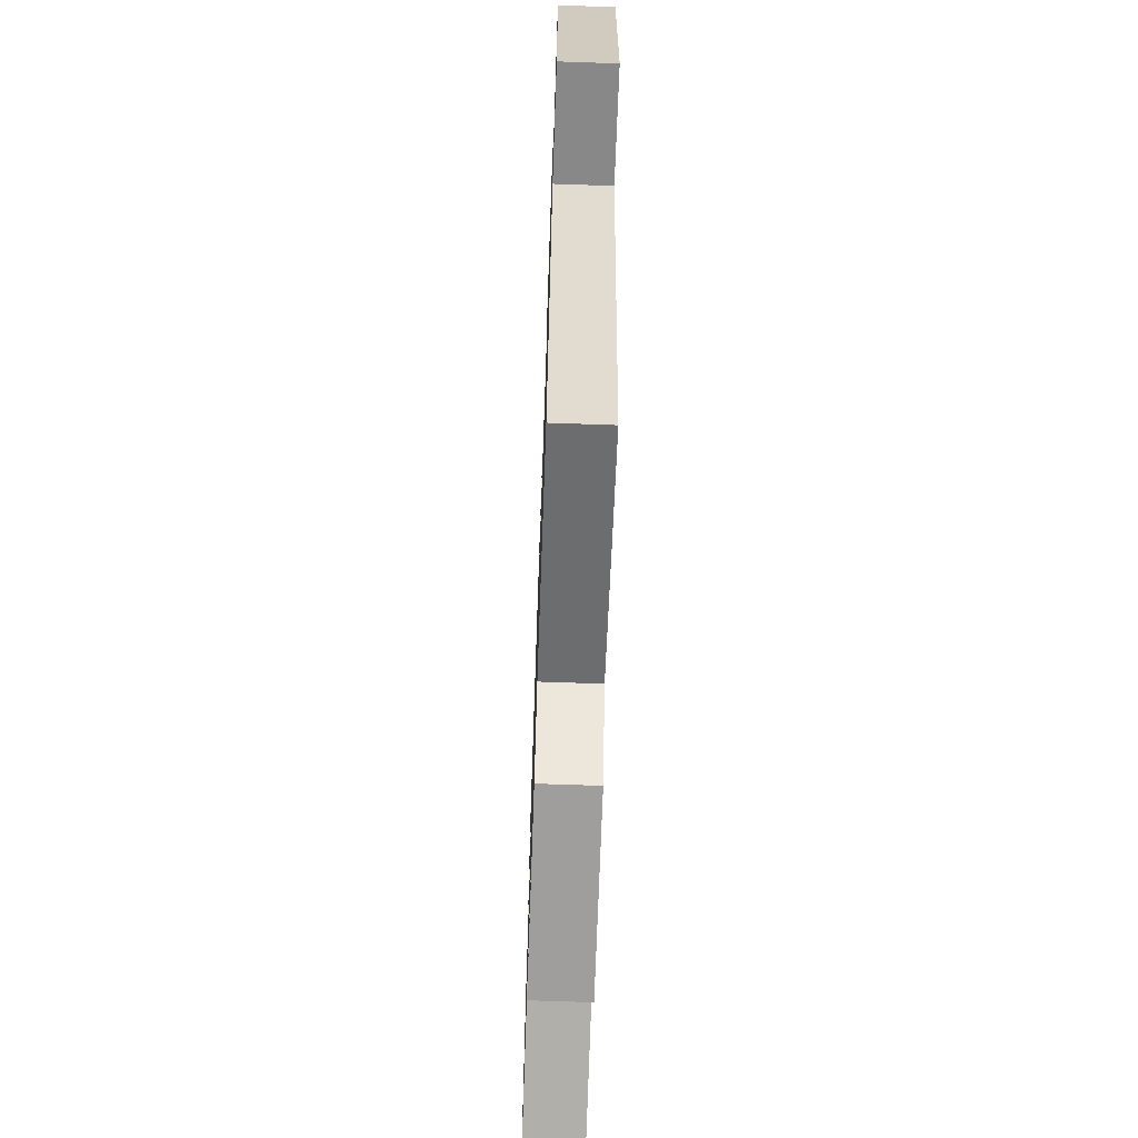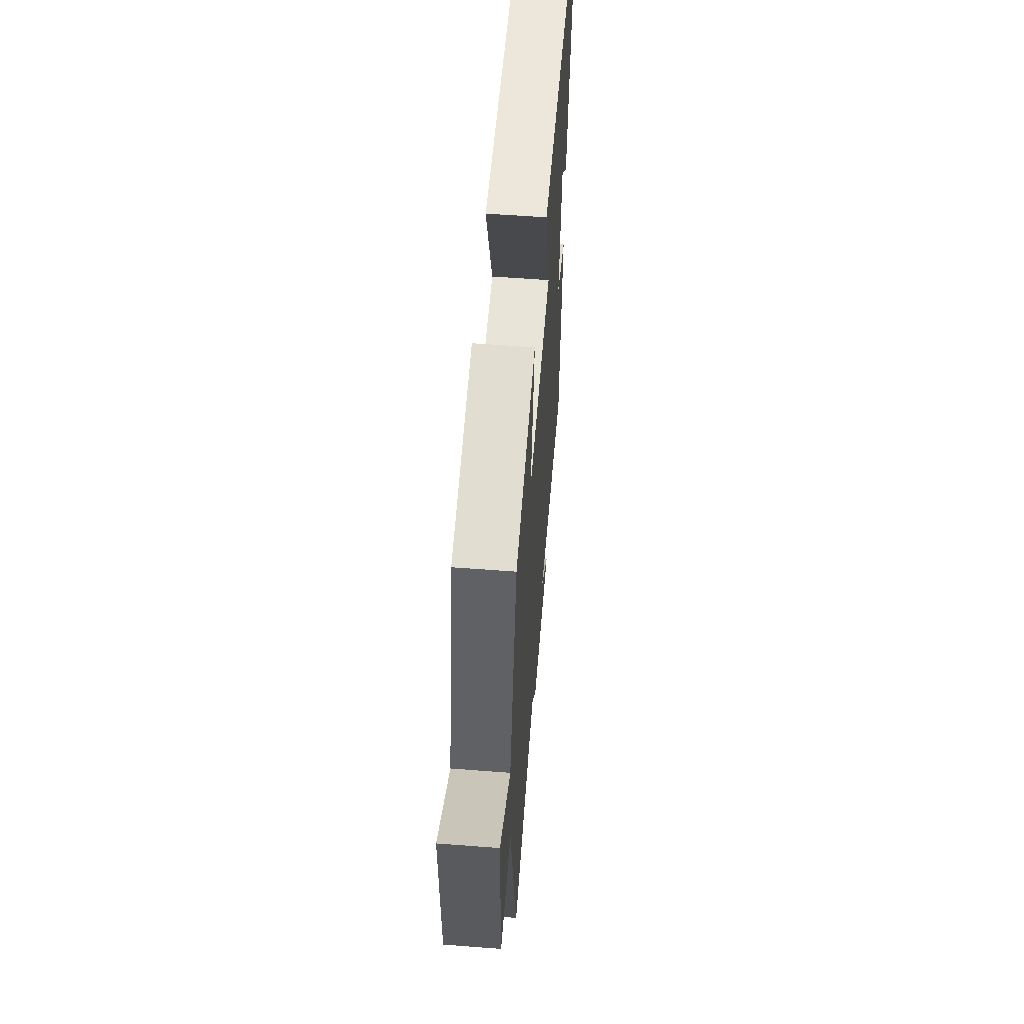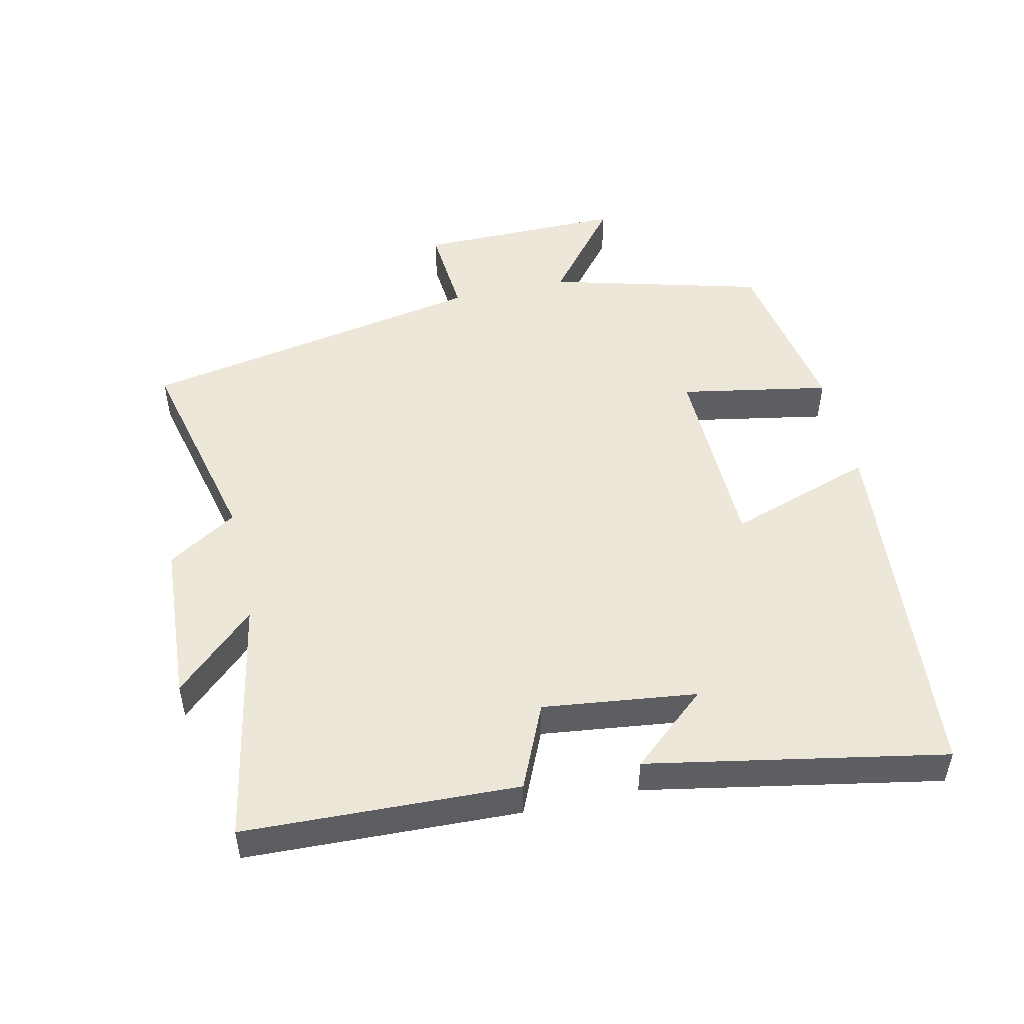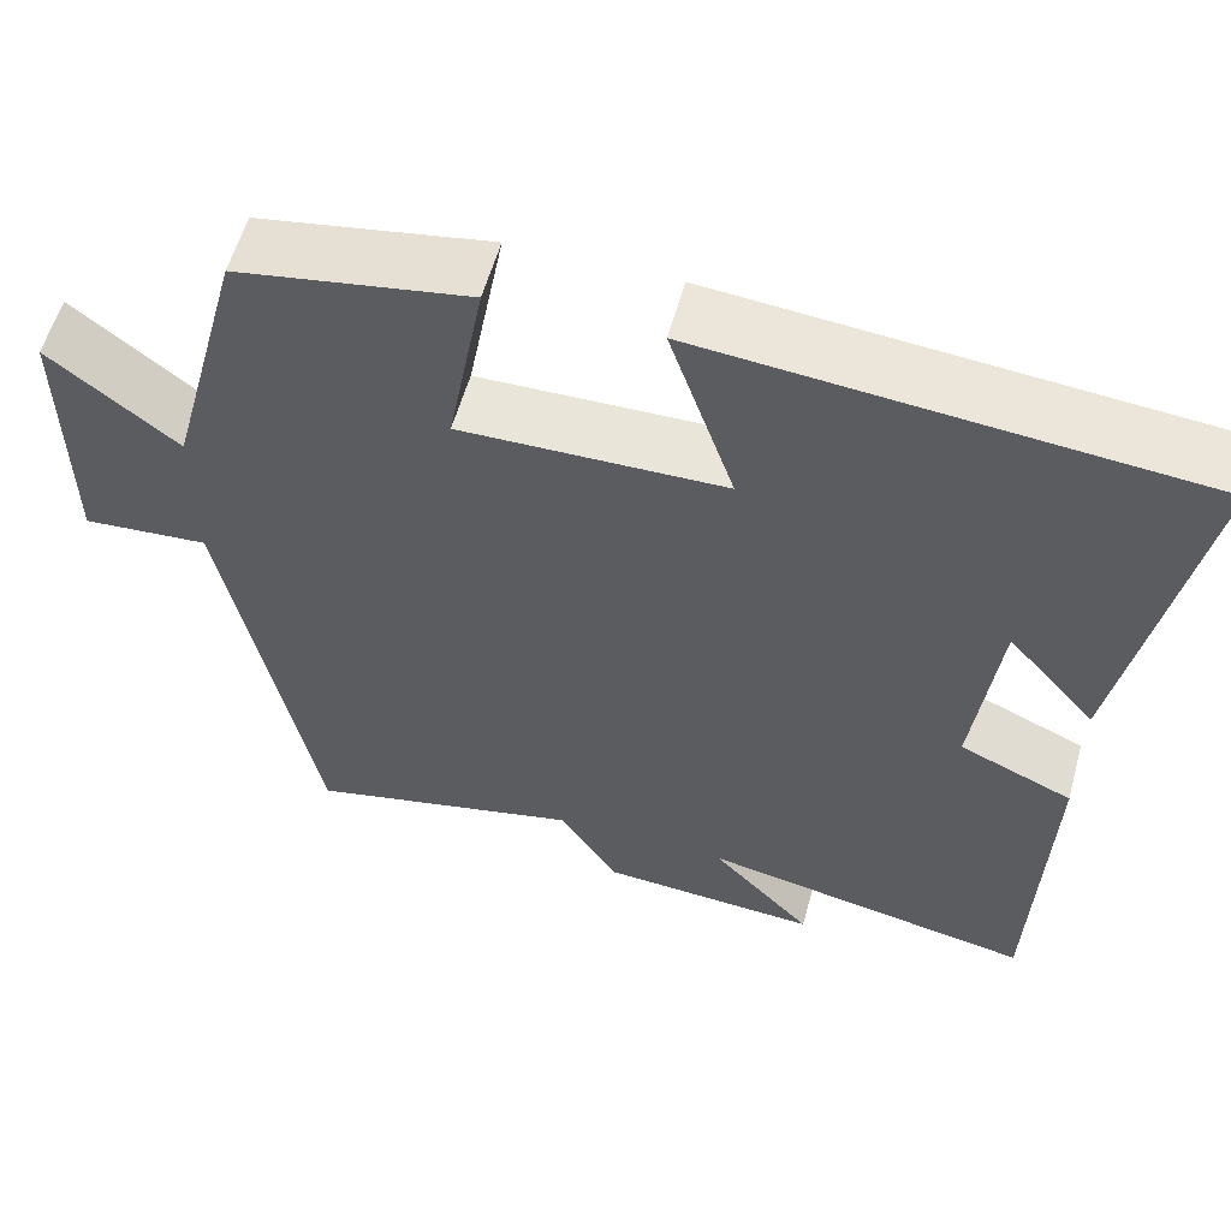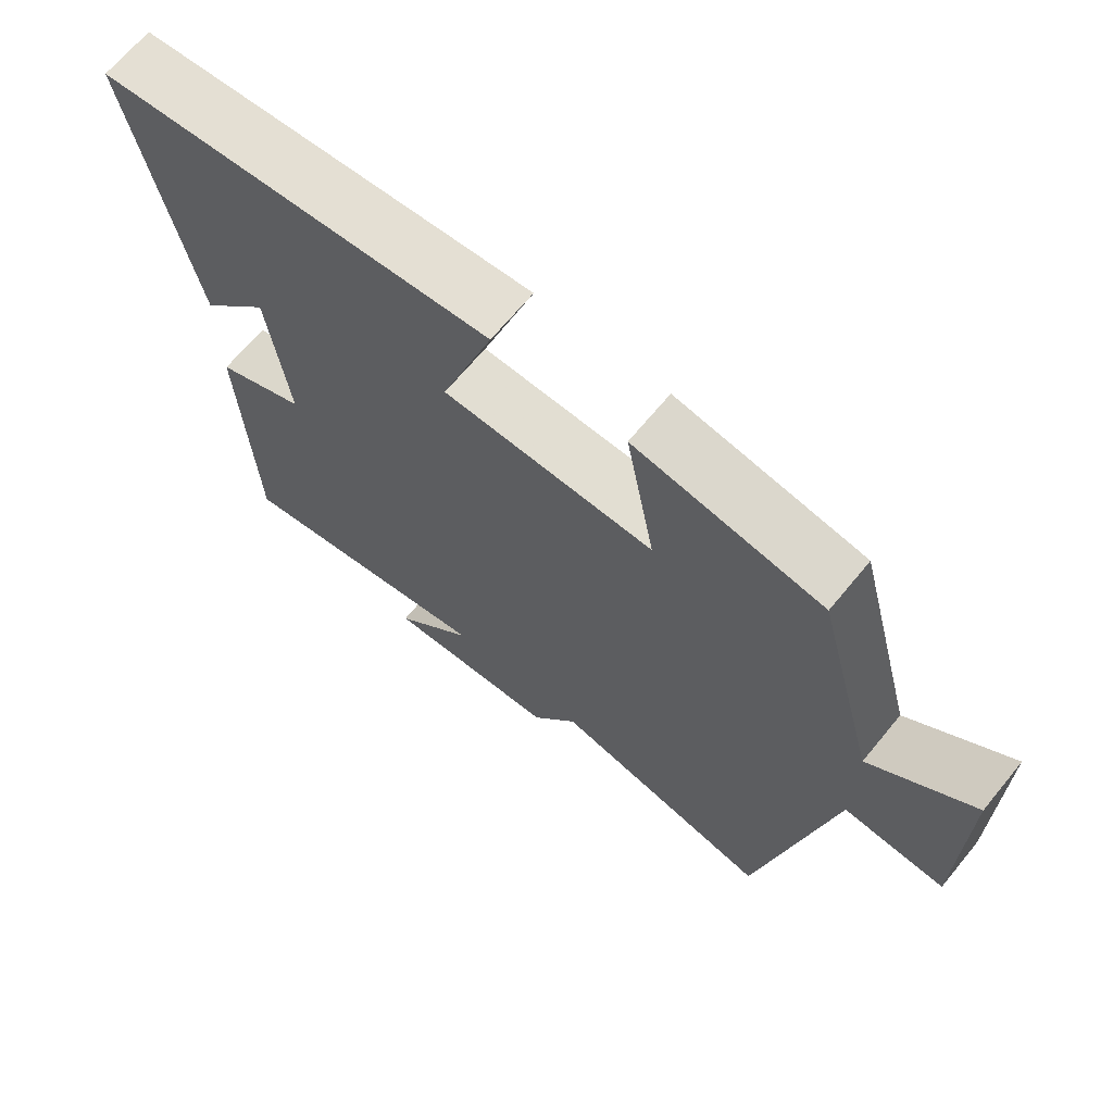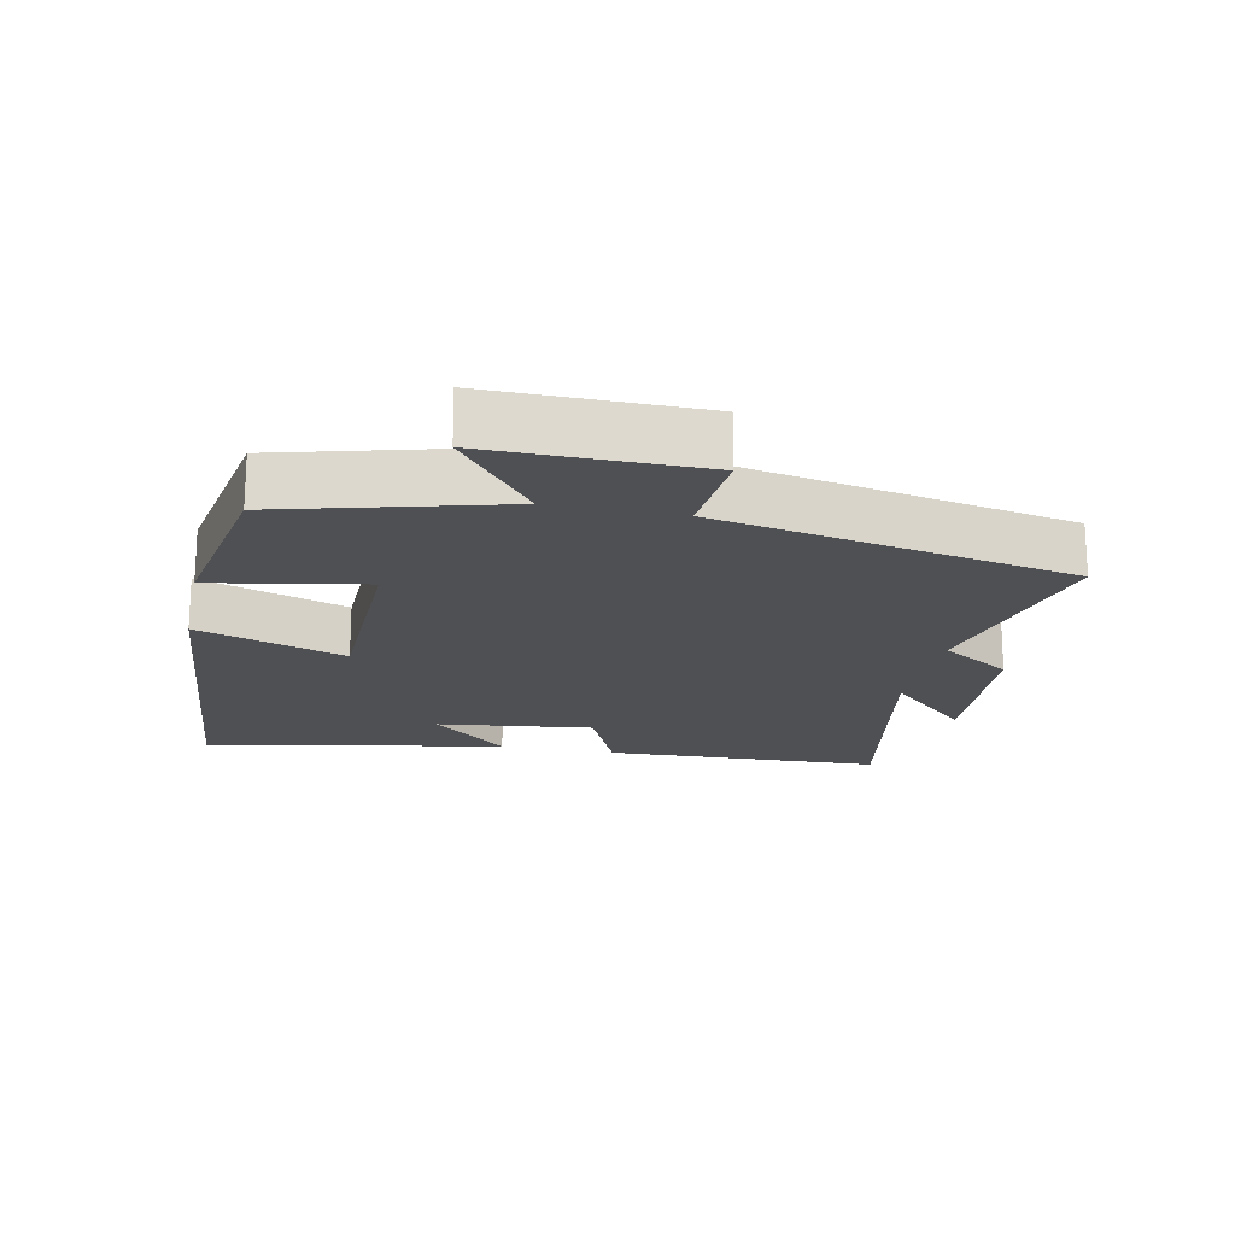
<metadata>
{"format":"obj","ext":"obj","renderer":"f3d","projection":"perspective","resolution":1024,"background":"white","views":[{"elev":-67.1,"azim":88.0,"up":"+Z"},{"elev":58.9,"azim":94.5,"up":"+Z"},{"elev":49.7,"azim":-102.7,"up":"+Y"},{"elev":57.4,"azim":-164.6,"up":"+Z"},{"elev":67.6,"azim":39.5,"up":"+Z"},{"elev":-18.9,"azim":78.2,"up":"+Y"}]}
</metadata>
<code>
v 0.4 0.07 -0.573
v 0.088 0.07 -0.5
v 0.023 0.07 -0.604
v -0.223 0.07 -0.62
v -0.11 0.07 -0.5
v -0.485 0.07 -0.572
v -0.5 0.07 -0.163
v -0.373 0.07 -0.107
v -0.401 0.07 0.123
v -0.5 0.07 0.009
v -0.583 0.07 0.451
v -0.029 0.07 0.5
v -0.102 0.07 0.282
v 0.194 0.07 0.276
v 0.153 0.07 0.5
v 0.414 0.07 0.455
v 0.5 0.07 0.133
v 0.644 0.07 0.248
v 0.642 0.07 -0.062
v 0.5 0.07 -0.051
v 0.4 0 -0.573
v 0.088 0 -0.5
v 0.023 0 -0.604
v -0.223 0 -0.62
v -0.11 0 -0.5
v -0.485 0 -0.572
v -0.5 0 -0.163
v -0.373 0 -0.107
v -0.401 0 0.123
v -0.5 0 0.009
v -0.583 0 0.451
v -0.029 0 0.5
v -0.102 0 0.282
v 0.194 0 0.276
v 0.153 0 0.5
v 0.414 0 0.455
v 0.5 0 0.133
v 0.644 0 0.248
v 0.642 0 -0.062
v 0.5 0 -0.051
f 17 18 19 20
f 17 20 1
f 16 17 1
f 15 16 1
f 14 15 1
f 13 14 1 2
f 11 12 13
f 9 10 11
f 13 2 3
f 11 13 3
f 9 11 3
f 5 6 7 8
f 5 8 9 3
f 3 4 5
f 40 39 38 37
f 21 40 37
f 21 37 36
f 21 36 35
f 21 35 34
f 22 21 34 33
f 33 32 31
f 31 30 29
f 23 22 33
f 23 33 31
f 23 31 29
f 28 27 26 25
f 23 29 28 25
f 25 24 23
f 1 21 22 2
f 2 22 23 3
f 3 23 24 4
f 4 24 25 5
f 5 25 26 6
f 6 26 27 7
f 7 27 28 8
f 8 28 29 9
f 9 29 30 10
f 10 30 31 11
f 11 31 32 12
f 12 32 33 13
f 13 33 34 14
f 14 34 35 15
f 15 35 36 16
f 16 36 37 17
f 17 37 38 18
f 18 38 39 19
f 19 39 40 20
f 20 40 21 1

</code>
